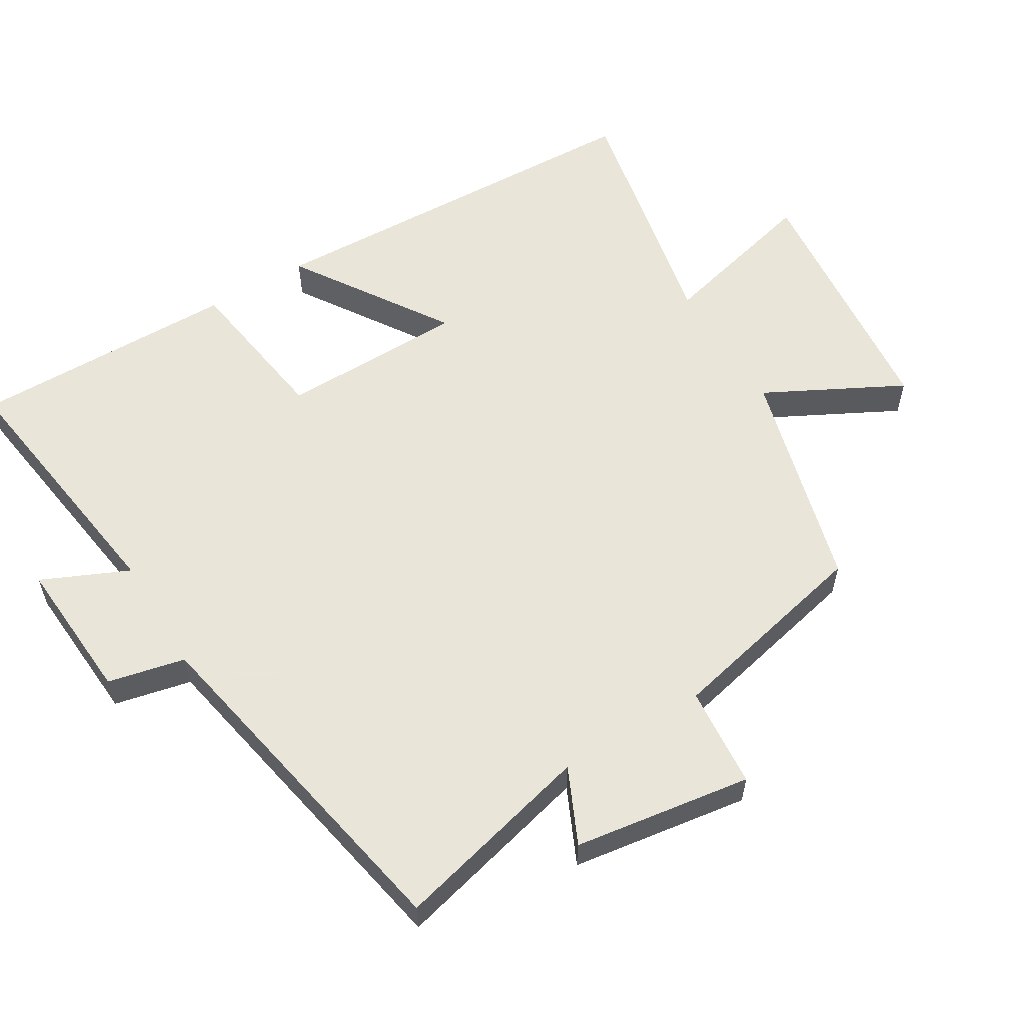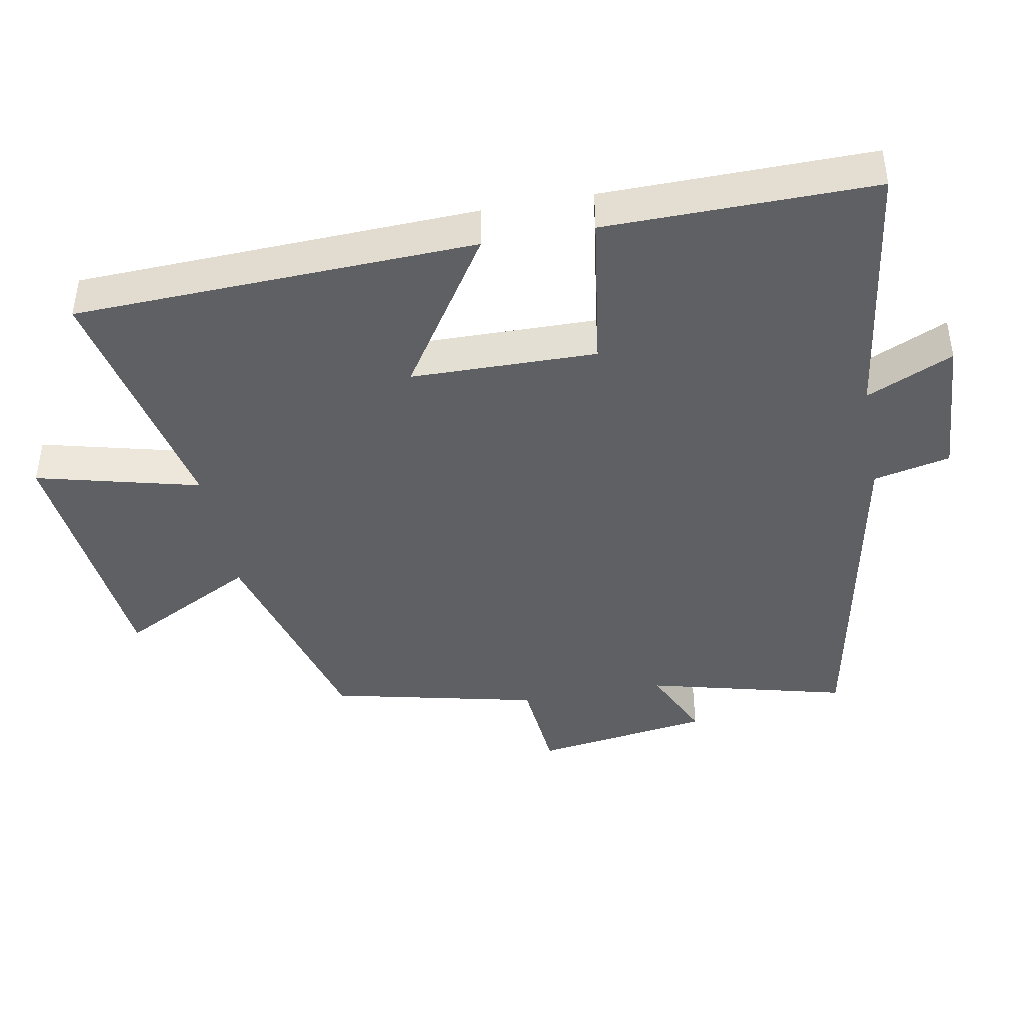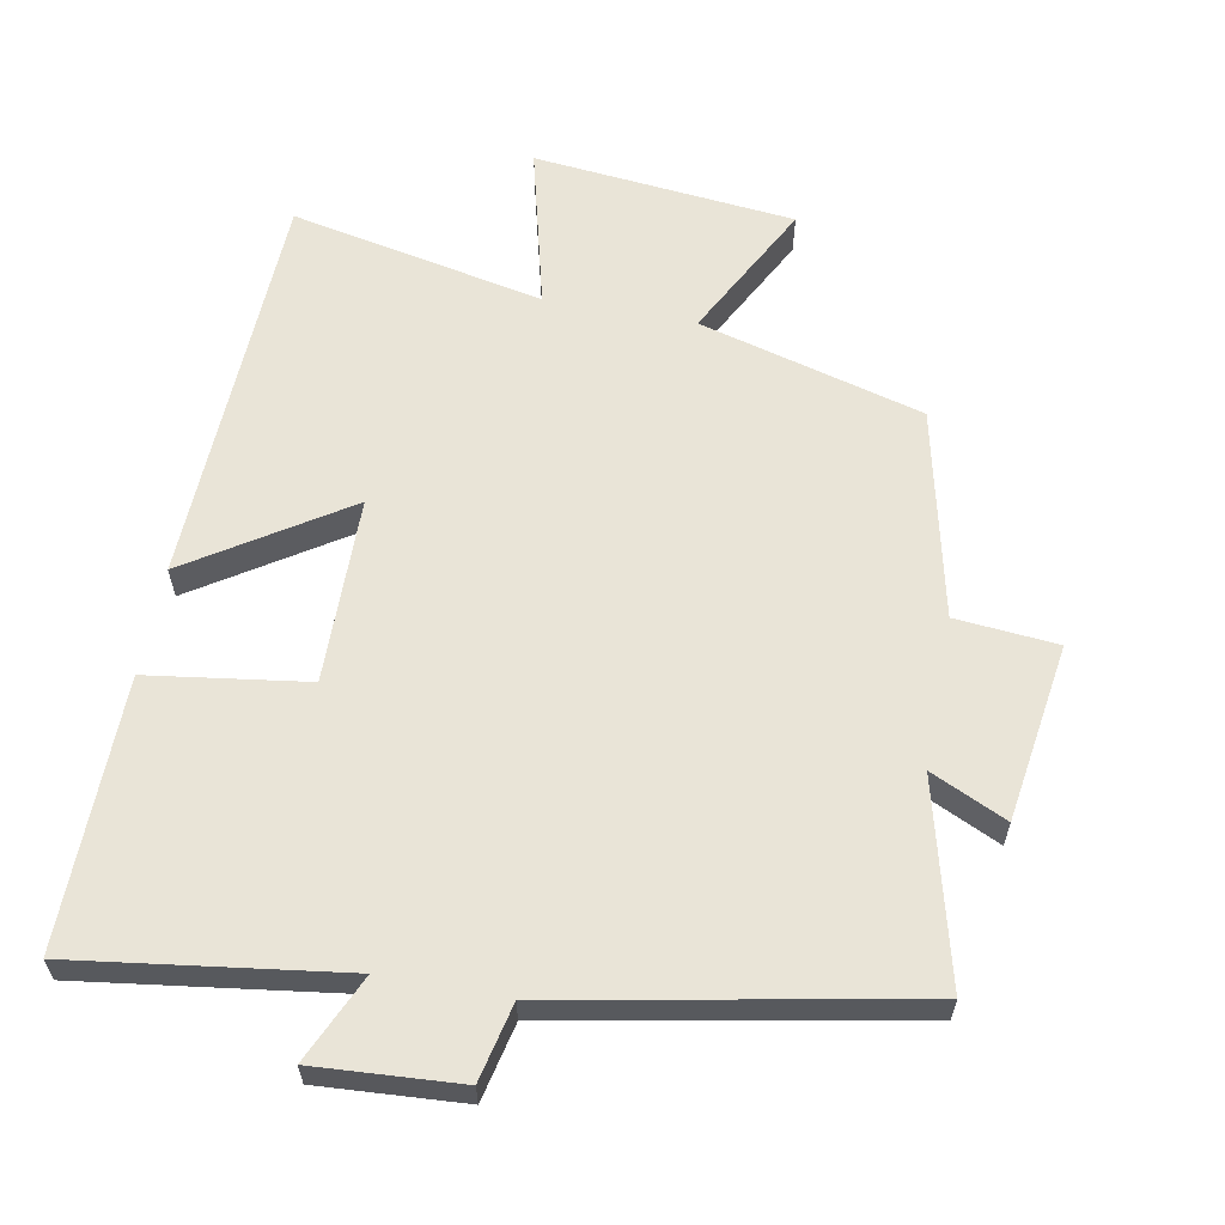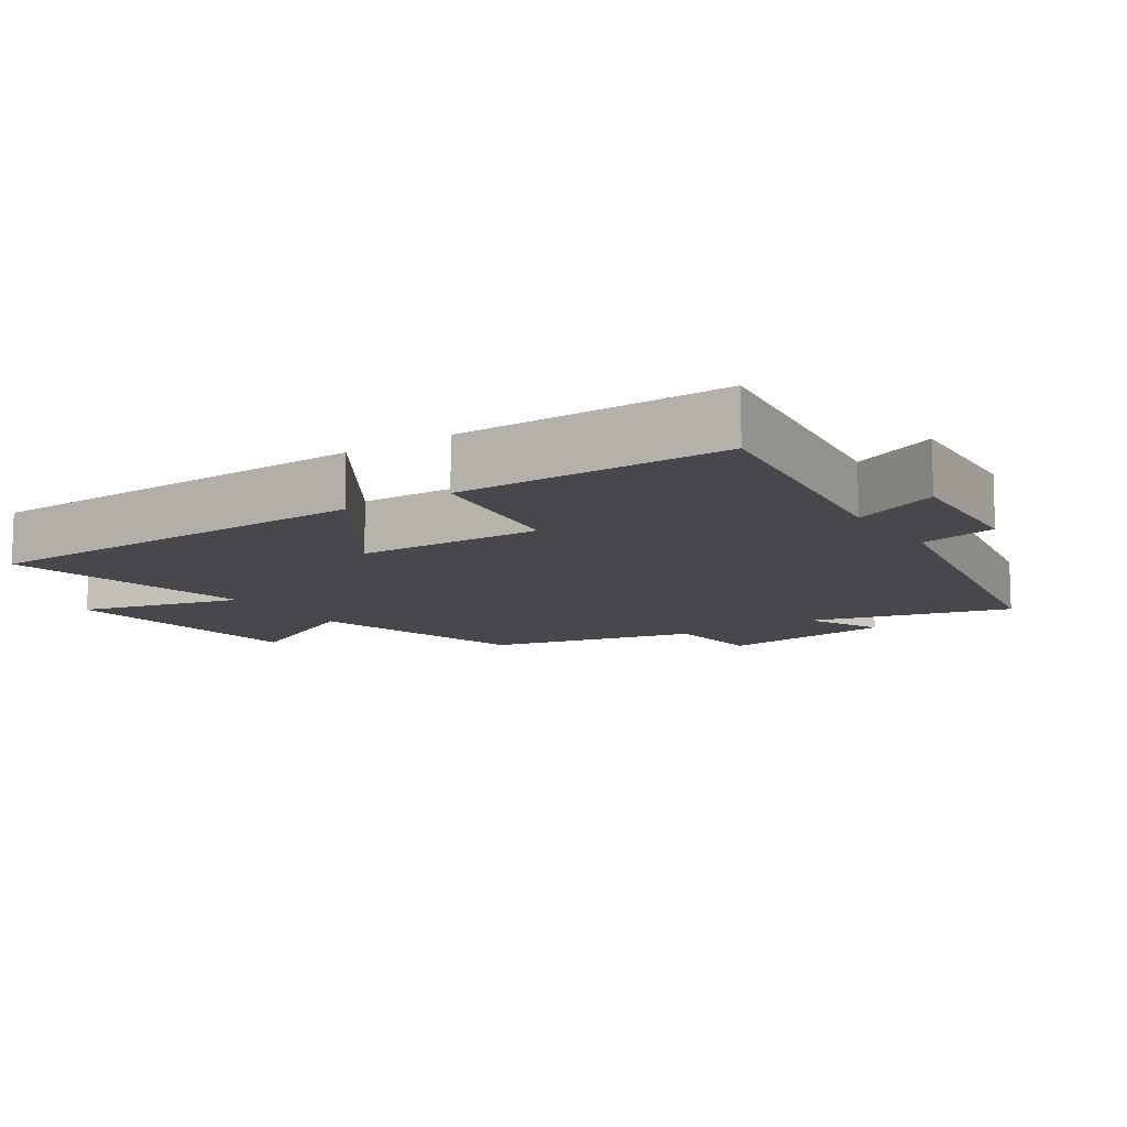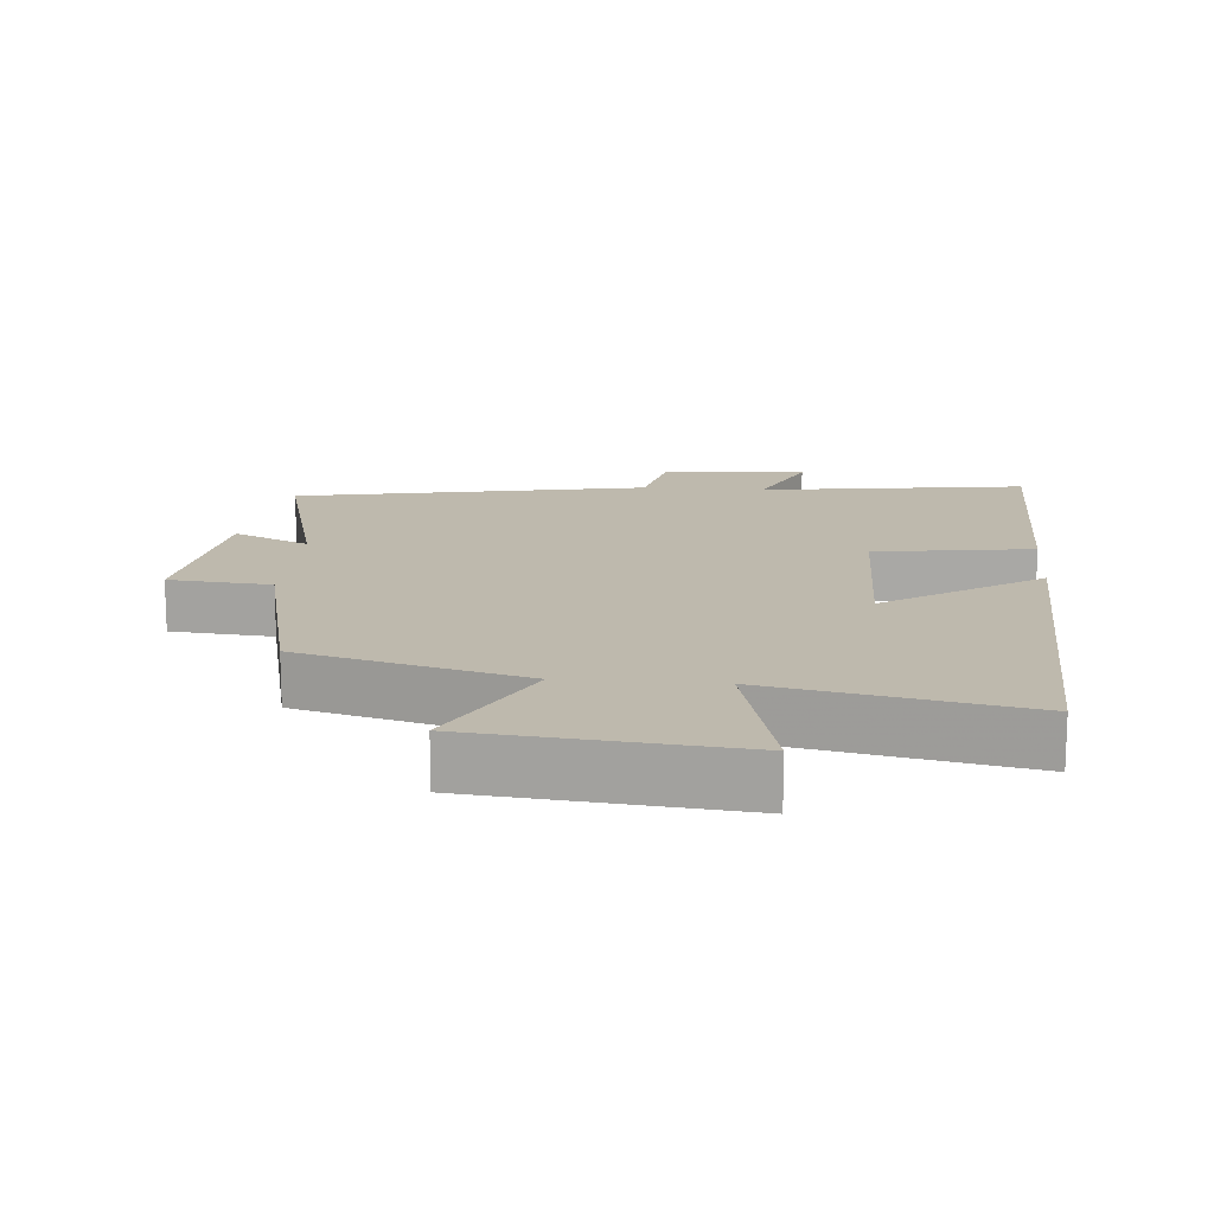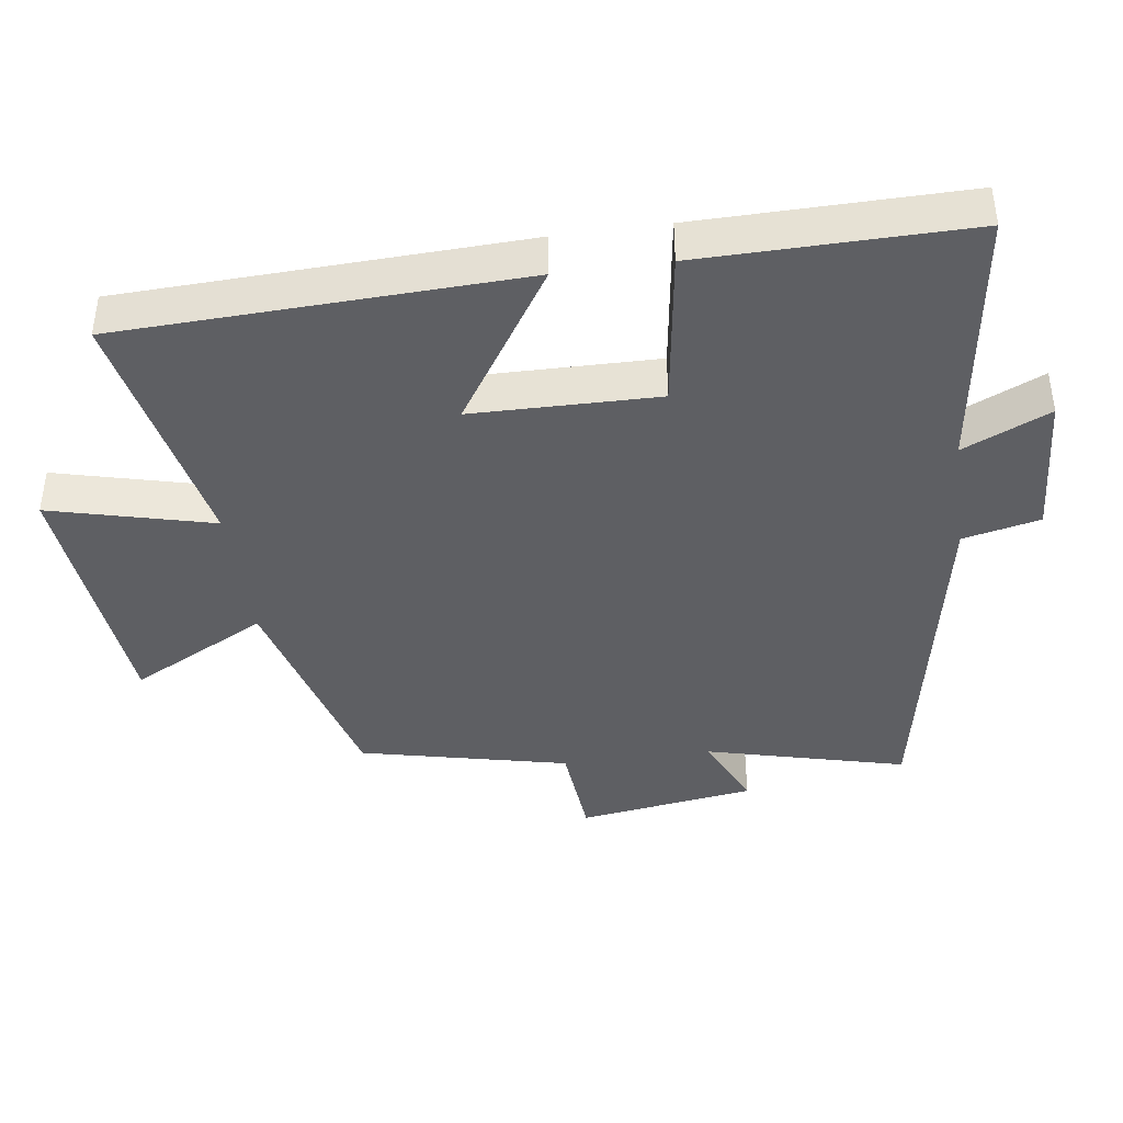
<metadata>
{"format":"obj","ext":"obj","renderer":"f3d","projection":"perspective","resolution":1024,"background":"white","views":[{"elev":57.7,"azim":-121.2,"up":"+Y"},{"elev":-42.4,"azim":100.5,"up":"+Y"},{"elev":61.0,"azim":-169.3,"up":"+Y"},{"elev":-11.2,"azim":123.4,"up":"+Y"},{"elev":15.3,"azim":4.7,"up":"+Y"},{"elev":-41.1,"azim":97.9,"up":"+Y"}]}
</metadata>
<code>
v 0.504 0.07 -0.554
v 0.117 0.07 -0.5
v 0.174 0.07 -0.626
v -0.036 0.07 -0.612
v -0.061 0.07 -0.5
v -0.574 0.07 -0.402
v -0.5 0.07 -0.111
v -0.61 0.07 -0.162
v -0.648 0.07 0.096
v -0.5 0.07 0.109
v -0.431 0.07 0.412
v -0.106 0.07 0.5
v -0.21 0.07 0.699
v 0.17 0.07 0.737
v 0.11 0.07 0.5
v 0.478 0.07 0.575
v 0.5 0.07 -0.008
v 0.274 0.07 0.139
v 0.27 0.07 -0.131
v 0.5 0.07 -0.164
v 0.504 0 -0.554
v 0.117 0 -0.5
v 0.174 0 -0.626
v -0.036 0 -0.612
v -0.061 0 -0.5
v -0.574 0 -0.402
v -0.5 0 -0.111
v -0.61 0 -0.162
v -0.648 0 0.096
v -0.5 0 0.109
v -0.431 0 0.412
v -0.106 0 0.5
v -0.21 0 0.699
v 0.17 0 0.737
v 0.11 0 0.5
v 0.478 0 0.575
v 0.5 0 -0.008
v 0.274 0 0.139
v 0.27 0 -0.131
v 0.5 0 -0.164
f 19 20 1 2
f 18 19 2
f 15 16 17 18
f 15 18 2
f 12 13 14 15
f 10 11 12 15
f 10 15 2
f 7 8 9 10
f 7 10 2 3
f 5 6 7
f 5 7 3
f 3 4 5
f 22 21 40 39
f 22 39 38
f 38 37 36 35
f 22 38 35
f 35 34 33 32
f 35 32 31 30
f 22 35 30
f 30 29 28 27
f 23 22 30 27
f 27 26 25
f 23 27 25
f 25 24 23
f 1 21 22 2
f 2 22 23 3
f 3 23 24 4
f 4 24 25 5
f 5 25 26 6
f 6 26 27 7
f 7 27 28 8
f 8 28 29 9
f 9 29 30 10
f 10 30 31 11
f 11 31 32 12
f 12 32 33 13
f 13 33 34 14
f 14 34 35 15
f 15 35 36 16
f 16 36 37 17
f 17 37 38 18
f 18 38 39 19
f 19 39 40 20
f 20 40 21 1

</code>
